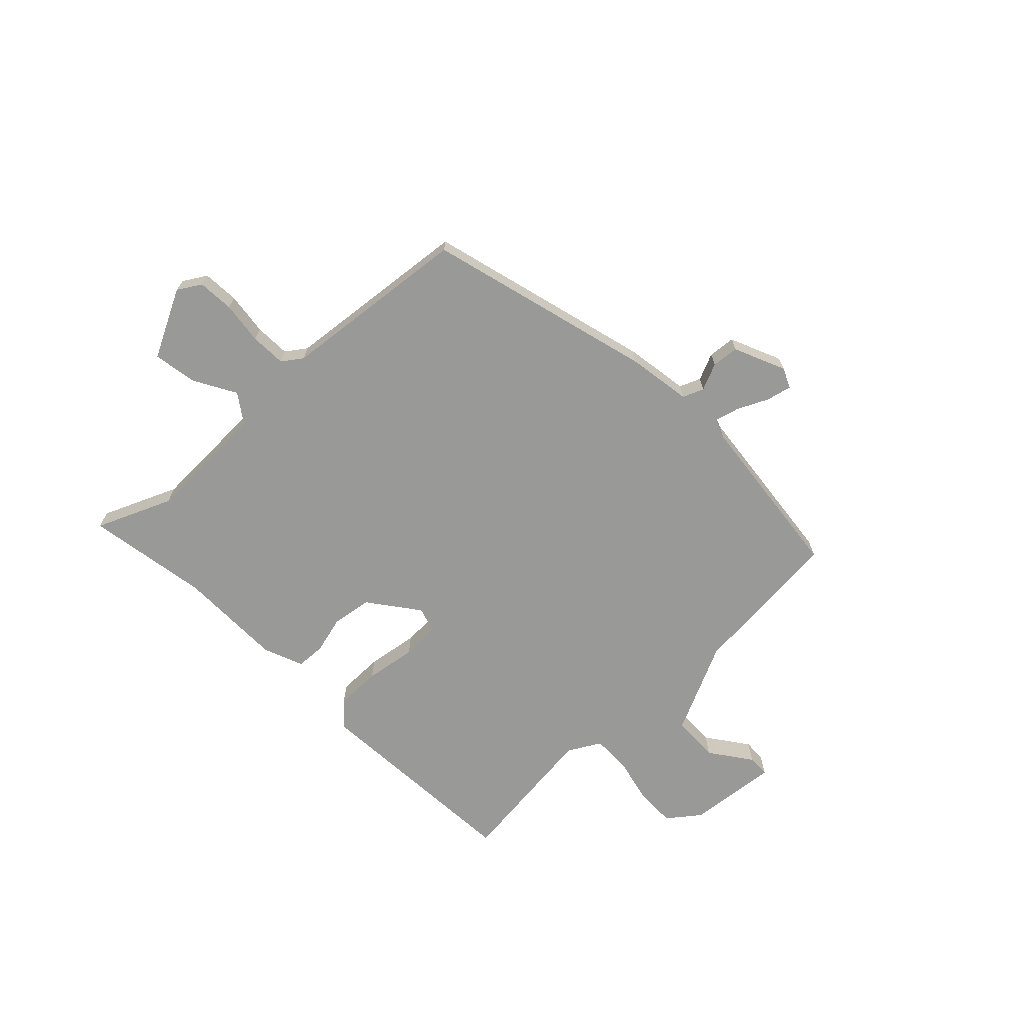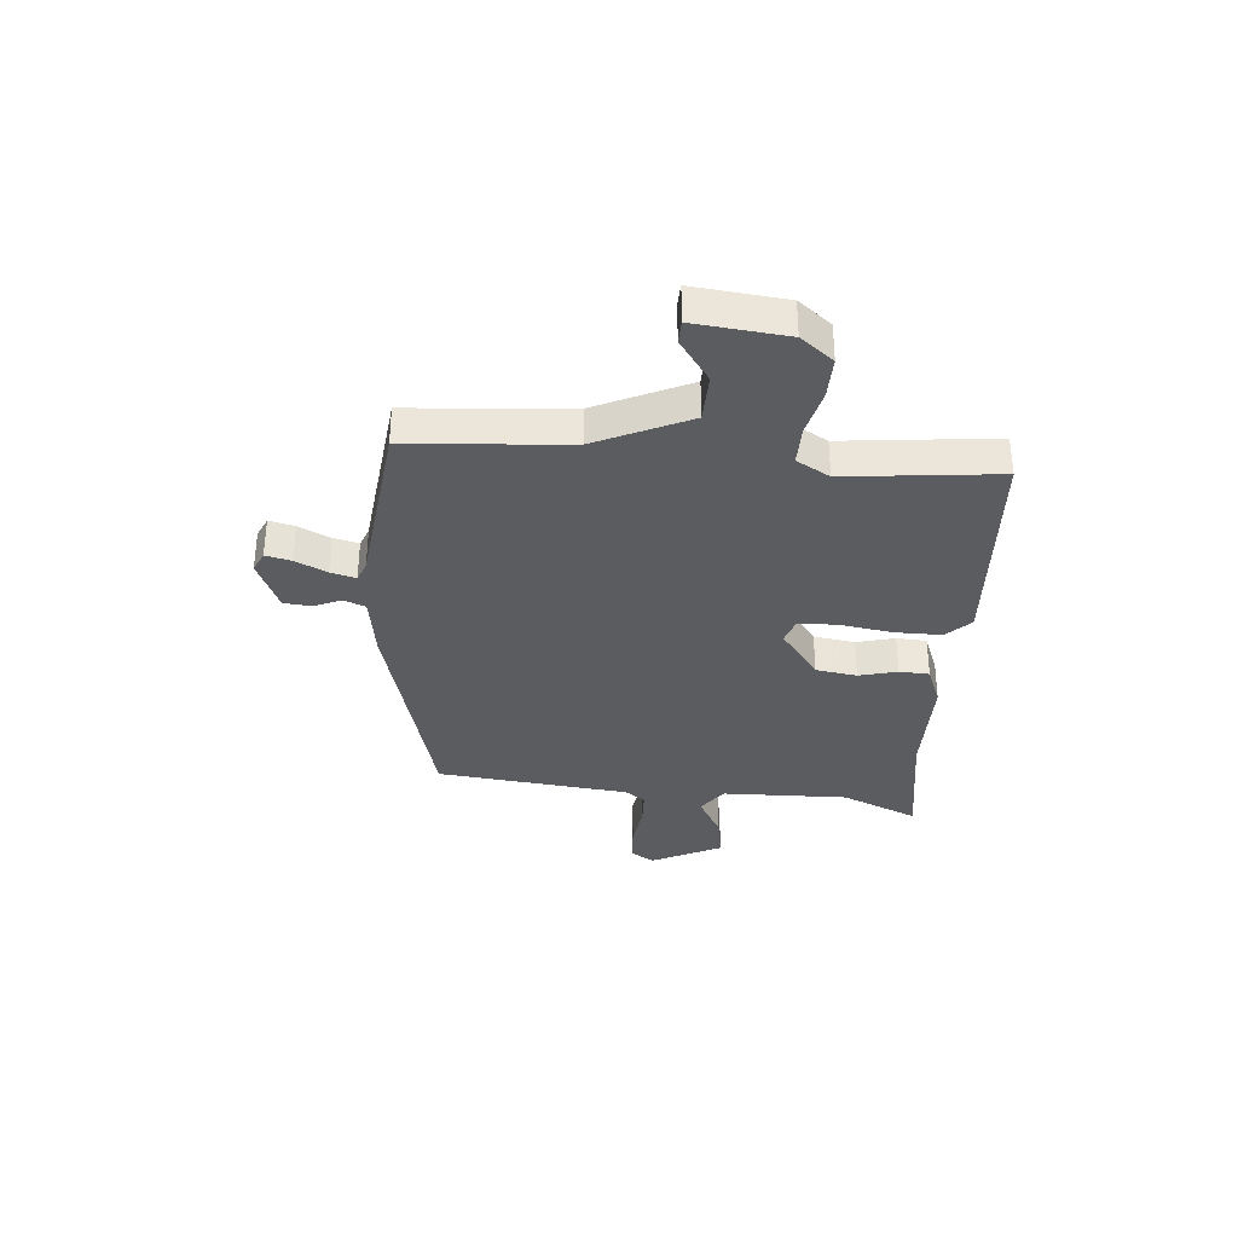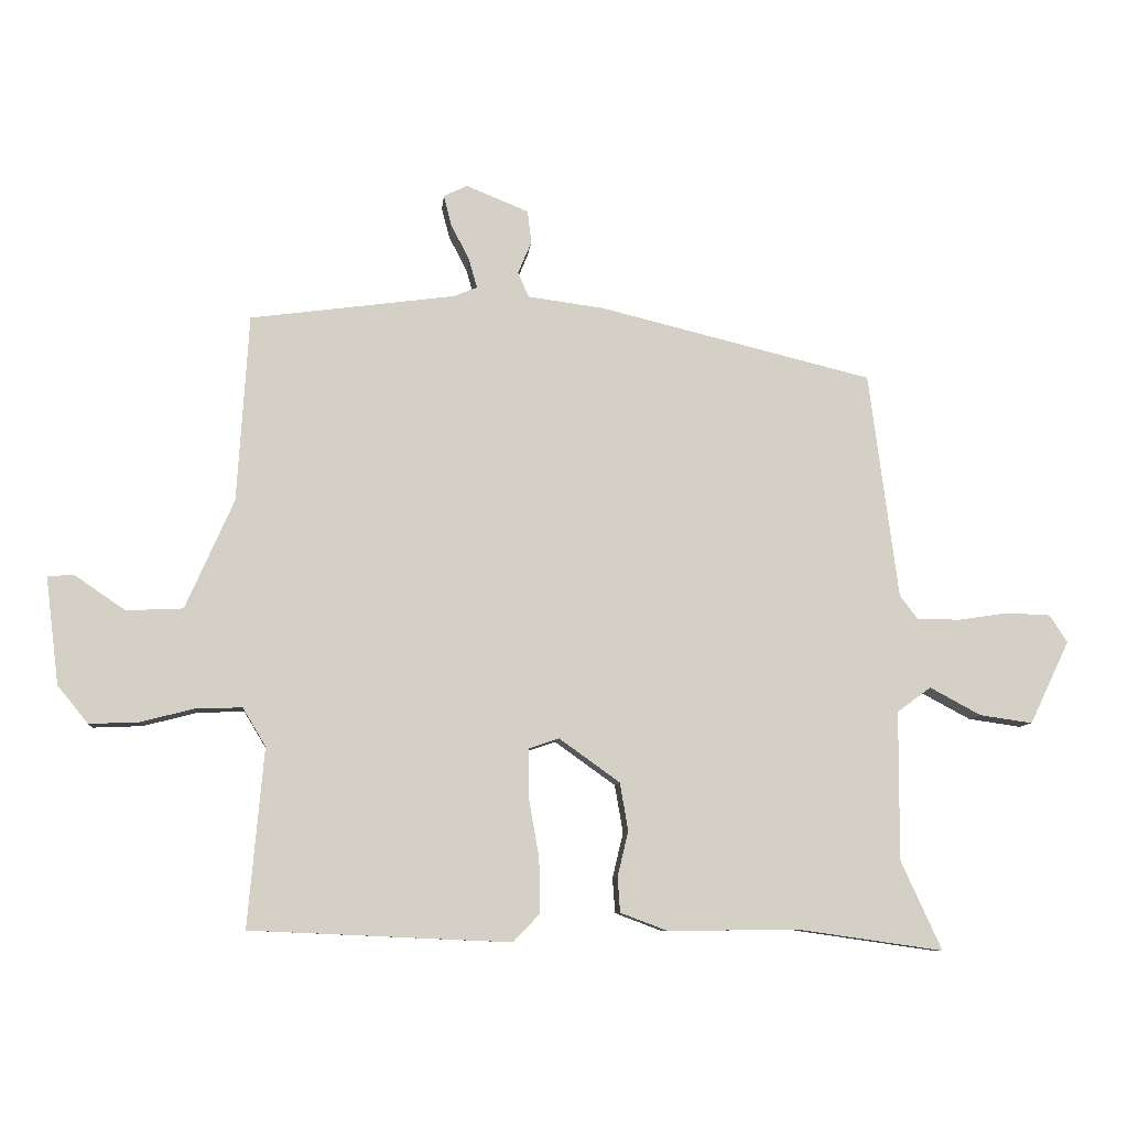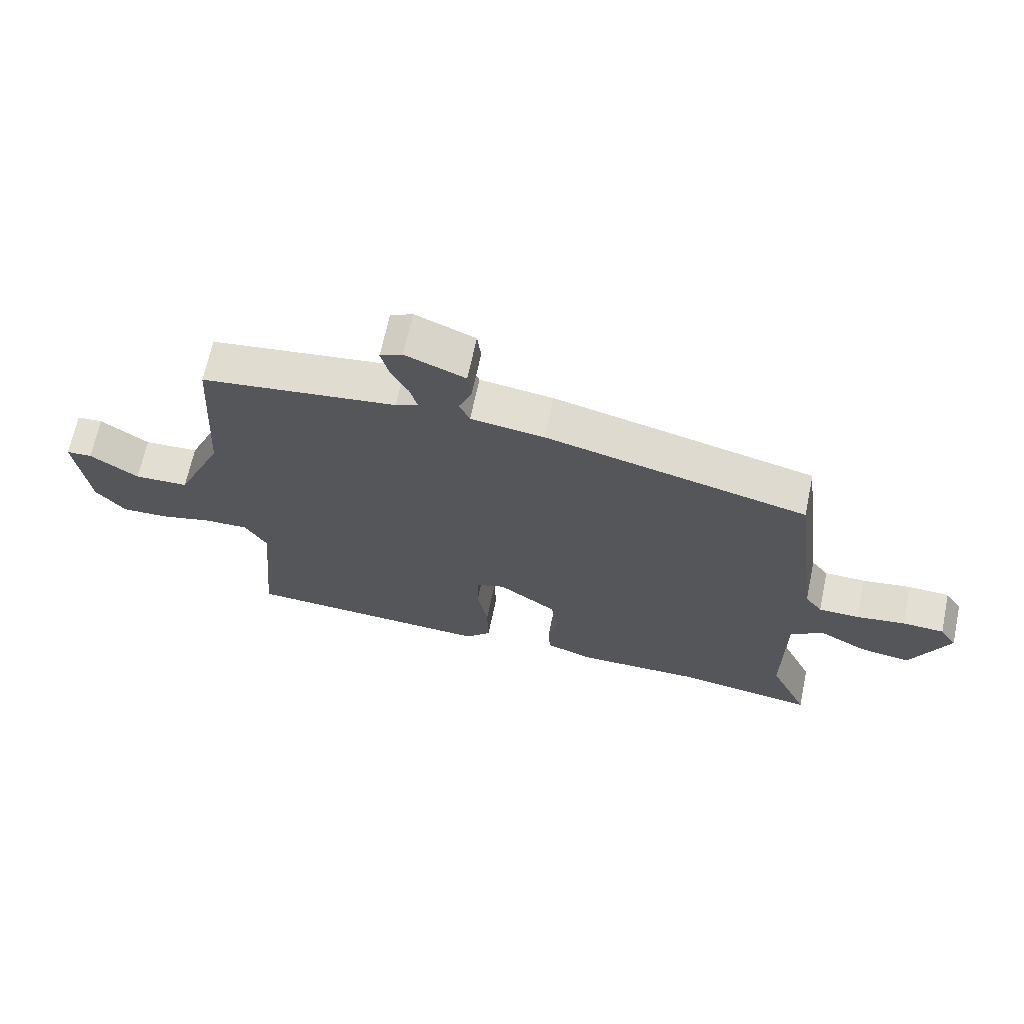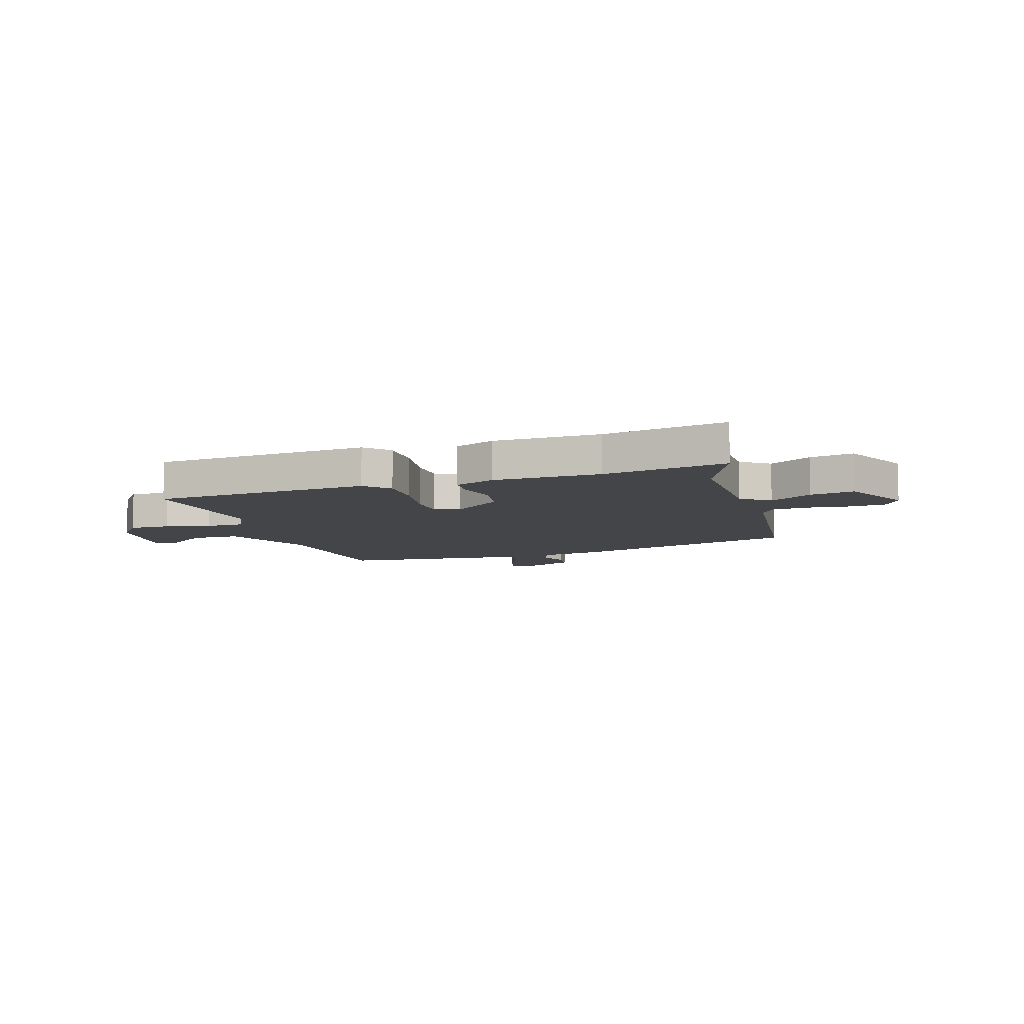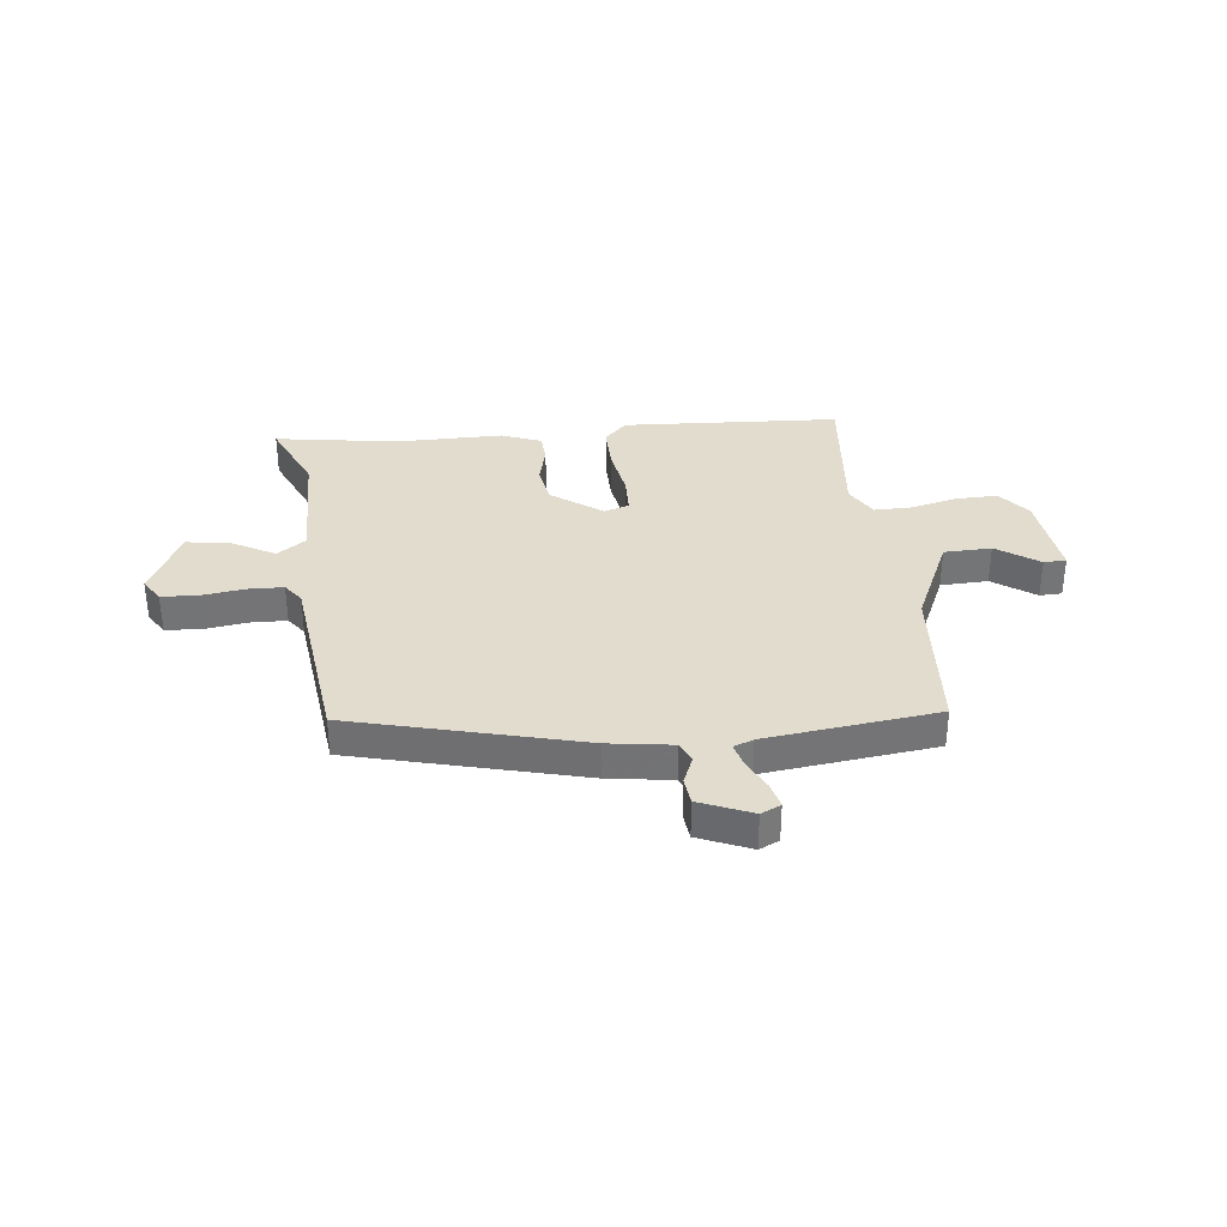
<metadata>
{"format":"obj","ext":"obj","renderer":"f3d","projection":"perspective","resolution":1024,"background":"white","views":[{"elev":-68.8,"azim":-44.7,"up":"+Y"},{"elev":-34.0,"azim":86.2,"up":"+Y"},{"elev":-8.7,"azim":174.7,"up":"+Z"},{"elev":67.0,"azim":-168.1,"up":"+Z"},{"elev":-8.7,"azim":-161.2,"up":"+Y"},{"elev":34.1,"azim":-5.7,"up":"+Y"}]}
</metadata>
<code>
v -0.359 0.07 -0.48
v -0.59 0.07 -0.513
v -0.526 0.07 -0.373
v -0.527 0.07 -0.14
v -0.58 0.07 -0.101
v -0.66 0.07 -0.144
v -0.743 0.07 -0.156
v -0.805 0.07 -0.026
v -0.777 0.07 0.017
v -0.709 0.07 0.02
v -0.629 0.07 0.008
v -0.562 0.07 0.009
v -0.534 0.07 0.046
v -0.488 0.07 0.4
v -0.06 0.07 0.505
v 0.06 0.07 0.521
v 0.077 0.07 0.56
v 0.056 0.07 0.611
v 0.062 0.07 0.662
v 0.16 0.07 0.702
v 0.197 0.07 0.684
v 0.185 0.07 0.637
v 0.156 0.07 0.58
v 0.143 0.07 0.534
v 0.18 0.07 0.519
v 0.501 0.07 0.476
v 0.519 0.07 0.183
v 0.595 0.07 0.011
v 0.684 0.07 0.007
v 0.763 0.07 0.061
v 0.805 0.07 0.059
v 0.784 0.07 -0.11
v 0.736 0.07 -0.169
v 0.659 0.07 -0.166
v 0.573 0.07 -0.144
v 0.501 0.07 -0.142
v 0.465 0.07 -0.202
v 0.49 0.07 -0.482
v 0.082 0.07 -0.5
v 0.04 0.07 -0.456
v 0.042 0.07 -0.37
v 0.059 0.07 -0.274
v 0.058 0.07 -0.202
v 0.011 0.07 -0.186
v -0.084 0.07 -0.254
v -0.097 0.07 -0.329
v -0.08 0.07 -0.4
v -0.084 0.07 -0.455
v -0.159 0.07 -0.483
v -0.359 0 -0.48
v -0.59 0 -0.513
v -0.526 0 -0.373
v -0.527 0 -0.14
v -0.58 0 -0.101
v -0.66 0 -0.144
v -0.743 0 -0.156
v -0.805 0 -0.026
v -0.777 0 0.017
v -0.709 0 0.02
v -0.629 0 0.008
v -0.562 0 0.009
v -0.534 0 0.046
v -0.488 0 0.4
v -0.06 0 0.505
v 0.06 0 0.521
v 0.077 0 0.56
v 0.056 0 0.611
v 0.062 0 0.662
v 0.16 0 0.702
v 0.197 0 0.684
v 0.185 0 0.637
v 0.156 0 0.58
v 0.143 0 0.534
v 0.18 0 0.519
v 0.501 0 0.476
v 0.519 0 0.183
v 0.595 0 0.011
v 0.684 0 0.007
v 0.763 0 0.061
v 0.805 0 0.059
v 0.784 0 -0.11
v 0.736 0 -0.169
v 0.659 0 -0.166
v 0.573 0 -0.144
v 0.501 0 -0.142
v 0.465 0 -0.202
v 0.49 0 -0.482
v 0.082 0 -0.5
v 0.04 0 -0.456
v 0.042 0 -0.37
v 0.059 0 -0.274
v 0.058 0 -0.202
v 0.011 0 -0.186
v -0.084 0 -0.254
v -0.097 0 -0.329
v -0.08 0 -0.4
v -0.084 0 -0.455
v -0.159 0 -0.483
f 46 47 48 49
f 45 46 49 1
f 39 40 41 42
f 37 38 39 42
f 36 37 42 43
f 32 33 34 35
f 32 35 36
f 29 30 31 32
f 28 29 32 36
f 27 28 36 43
f 25 26 27 43
f 20 21 22 23
f 20 23 24
f 17 18 19 20
f 16 17 20 24
f 13 14 15 16
f 12 13 16 24
f 8 9 10 11
f 8 11 12
f 5 6 7 8
f 5 8 12
f 4 5 12 24
f 45 1 2 3
f 44 45 3 4
f 25 43 44
f 4 24 25 44
f 98 97 96 95
f 50 98 95 94
f 91 90 89 88
f 91 88 87 86
f 92 91 86 85
f 84 83 82 81
f 85 84 81
f 81 80 79 78
f 85 81 78 77
f 92 85 77 76
f 92 76 75 74
f 72 71 70 69
f 73 72 69
f 69 68 67 66
f 73 69 66 65
f 65 64 63 62
f 73 65 62 61
f 60 59 58 57
f 61 60 57
f 57 56 55 54
f 61 57 54
f 73 61 54 53
f 52 51 50 94
f 53 52 94 93
f 93 92 74
f 93 74 73 53
f 1 50 51 2
f 2 51 52 3
f 3 52 53 4
f 4 53 54 5
f 5 54 55 6
f 6 55 56 7
f 7 56 57 8
f 8 57 58 9
f 9 58 59 10
f 10 59 60 11
f 11 60 61 12
f 12 61 62 13
f 13 62 63 14
f 14 63 64 15
f 15 64 65 16
f 16 65 66 17
f 17 66 67 18
f 18 67 68 19
f 19 68 69 20
f 20 69 70 21
f 21 70 71 22
f 22 71 72 23
f 23 72 73 24
f 24 73 74 25
f 25 74 75 26
f 26 75 76 27
f 27 76 77 28
f 28 77 78 29
f 29 78 79 30
f 30 79 80 31
f 31 80 81 32
f 32 81 82 33
f 33 82 83 34
f 34 83 84 35
f 35 84 85 36
f 36 85 86 37
f 37 86 87 38
f 38 87 88 39
f 39 88 89 40
f 40 89 90 41
f 41 90 91 42
f 42 91 92 43
f 43 92 93 44
f 44 93 94 45
f 45 94 95 46
f 46 95 96 47
f 47 96 97 48
f 48 97 98 49
f 49 98 50 1

</code>
